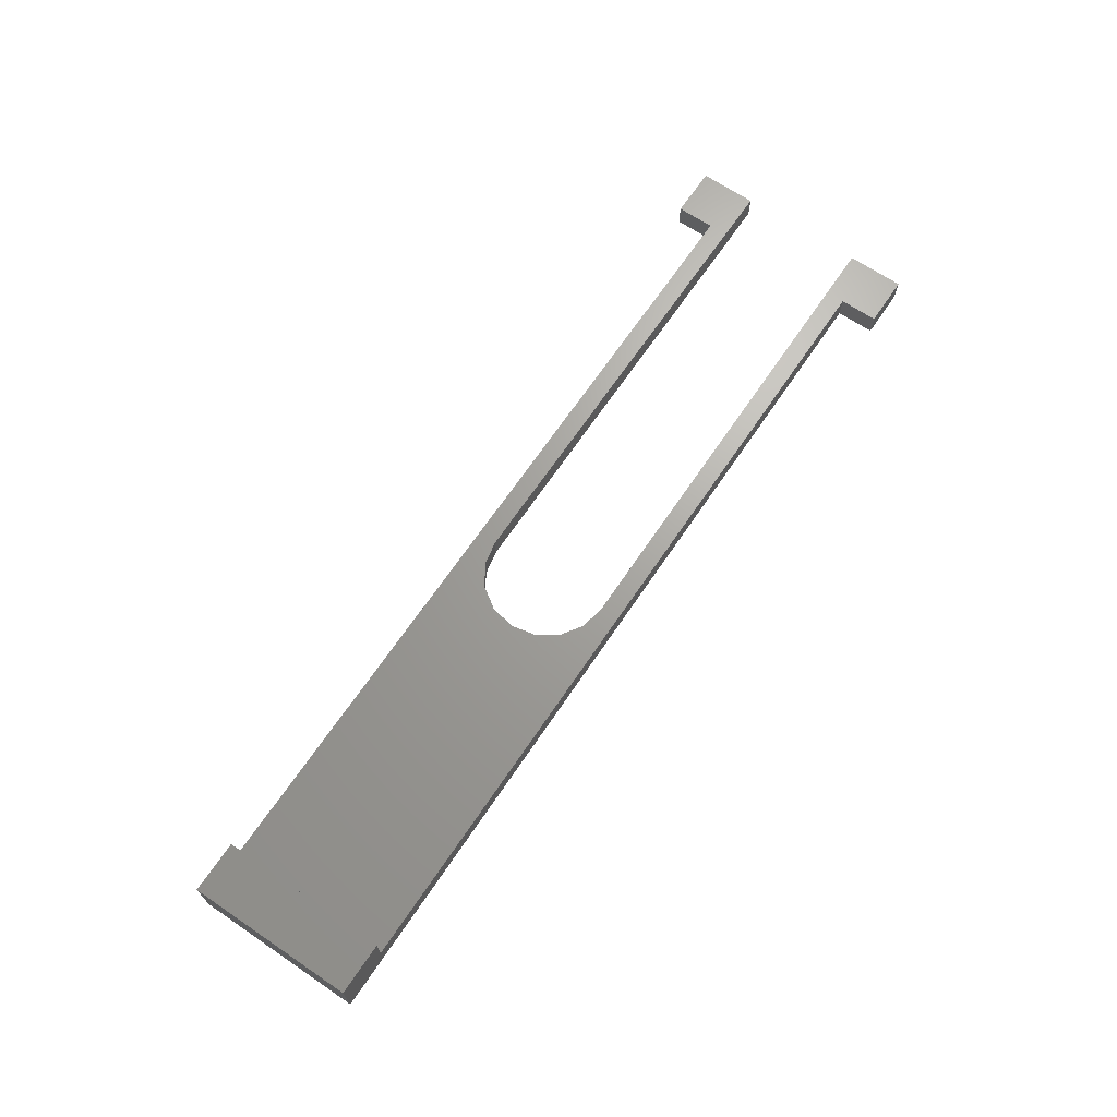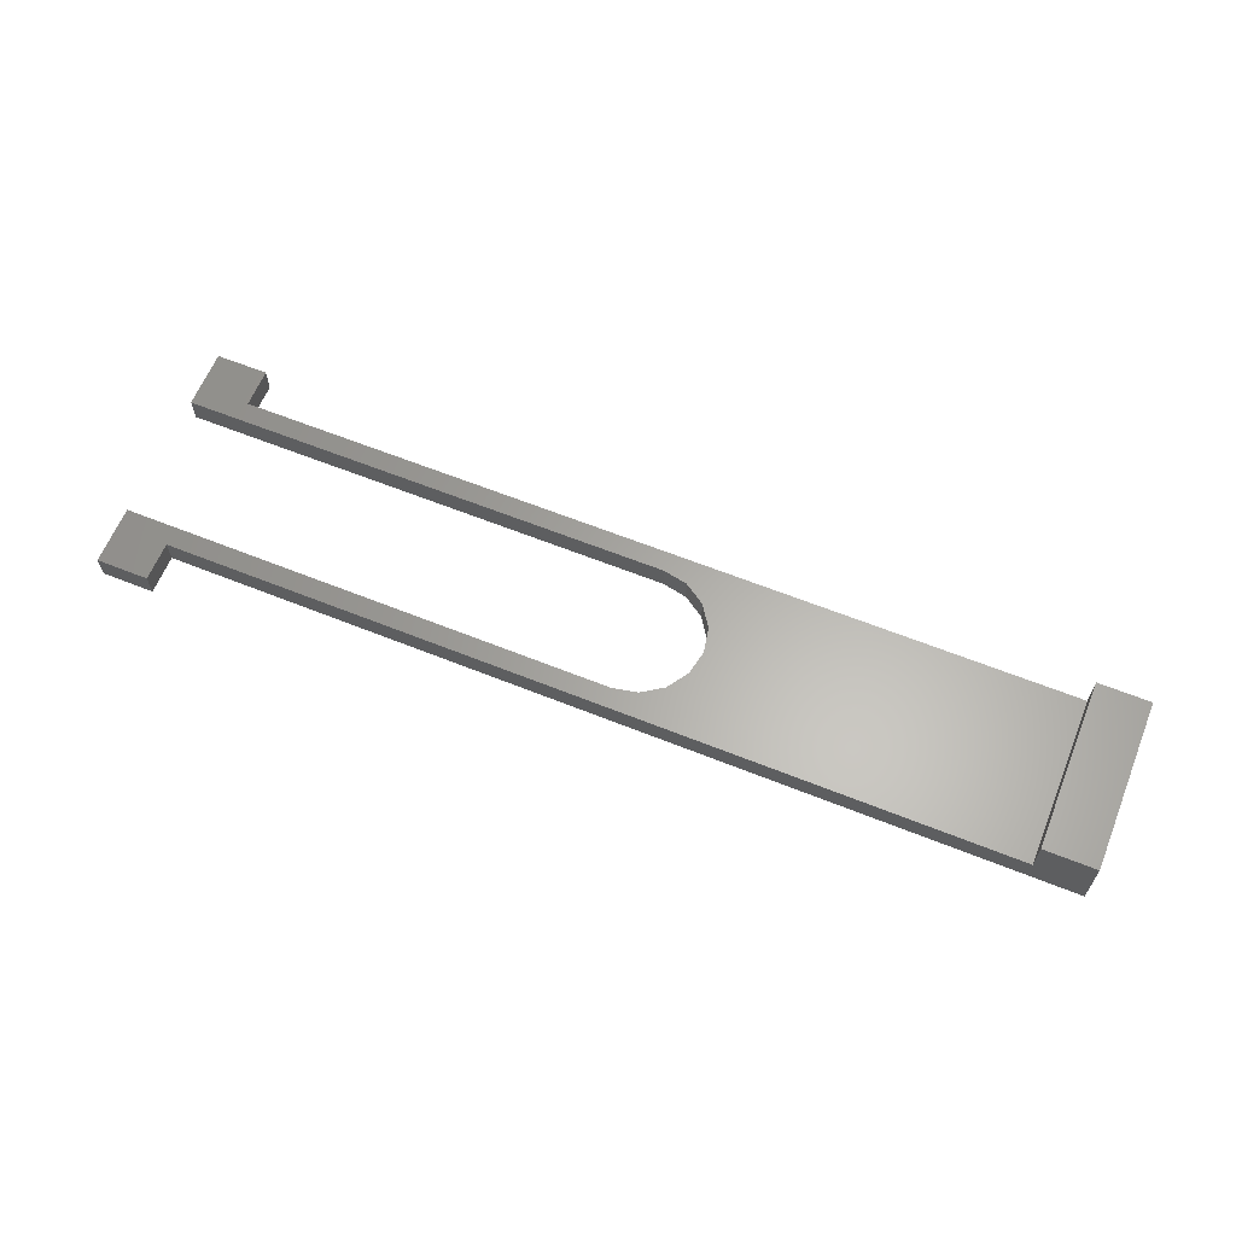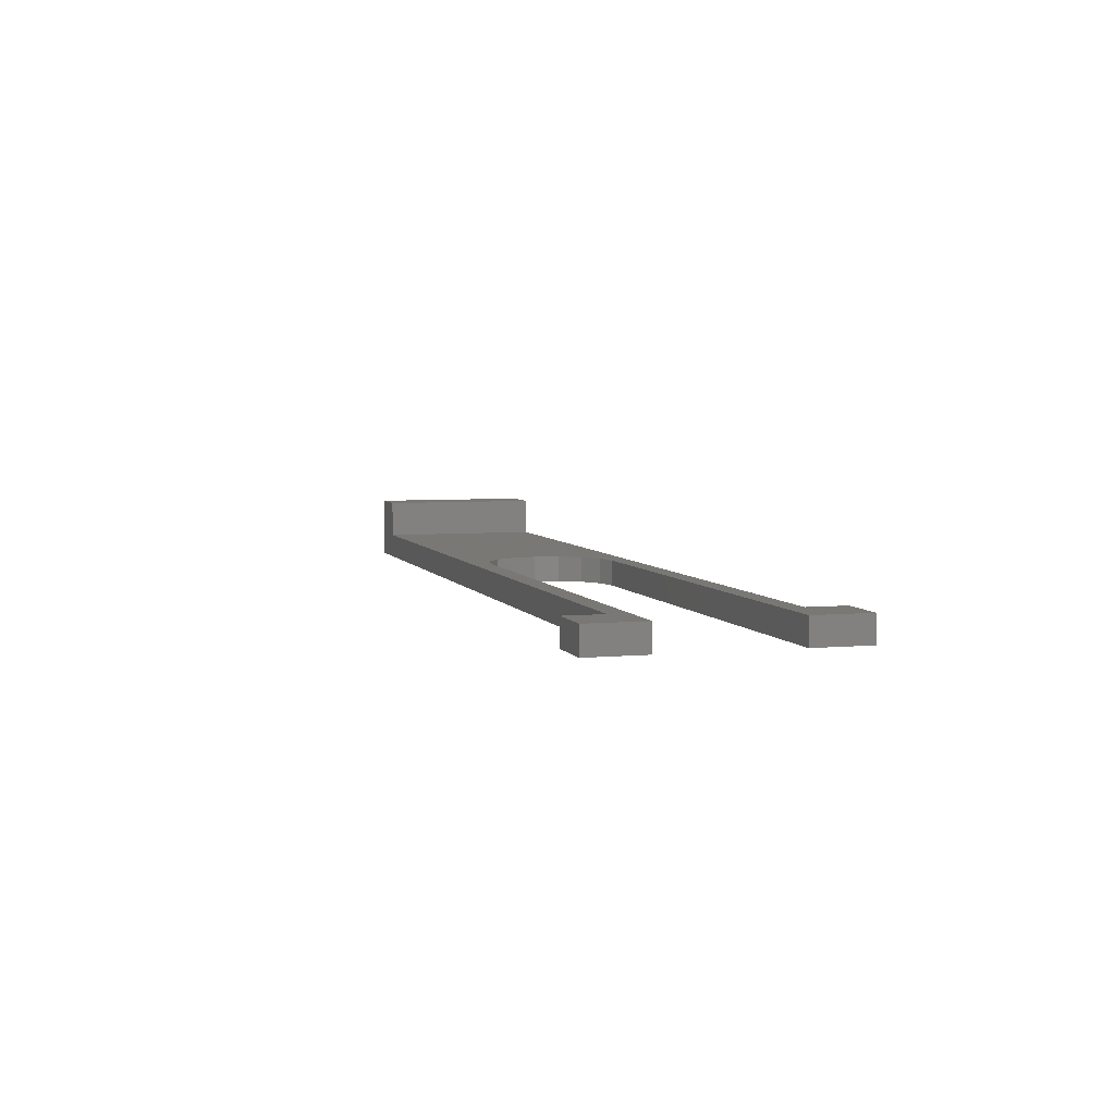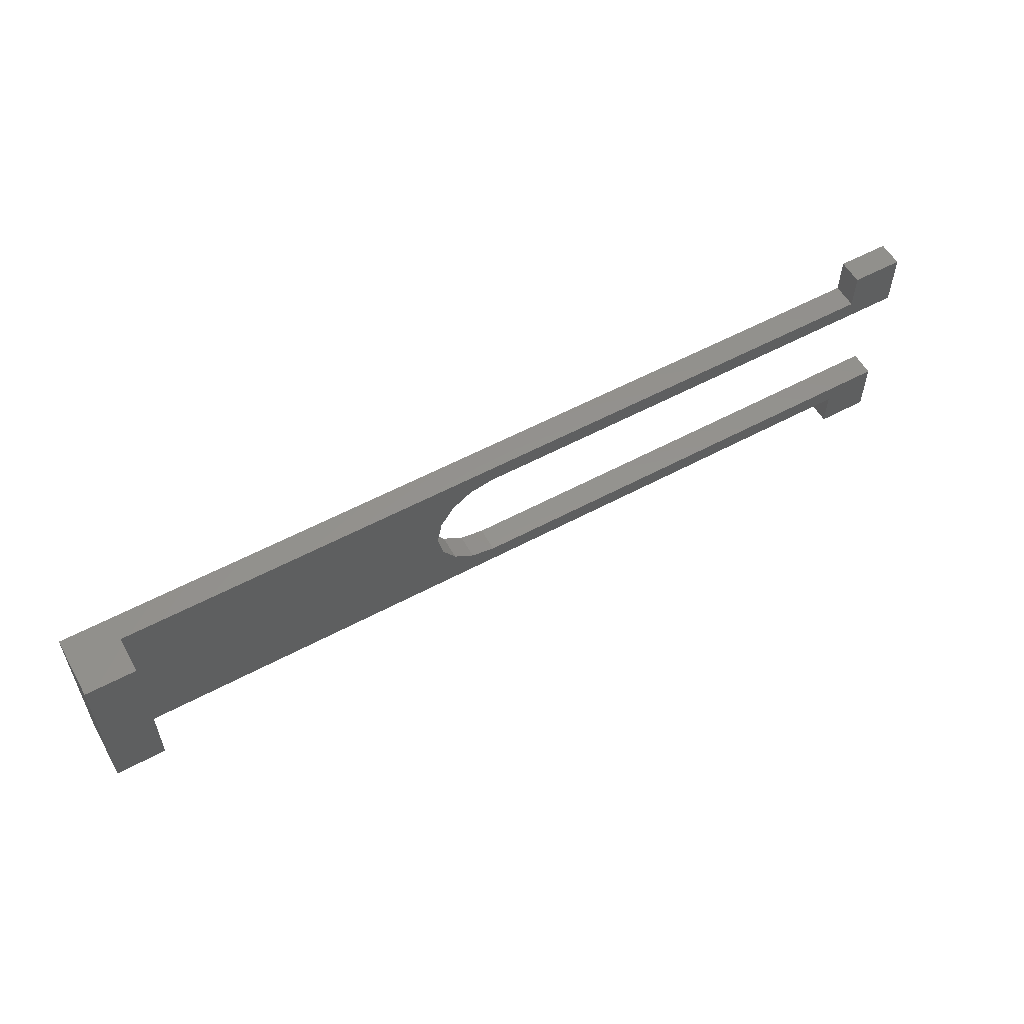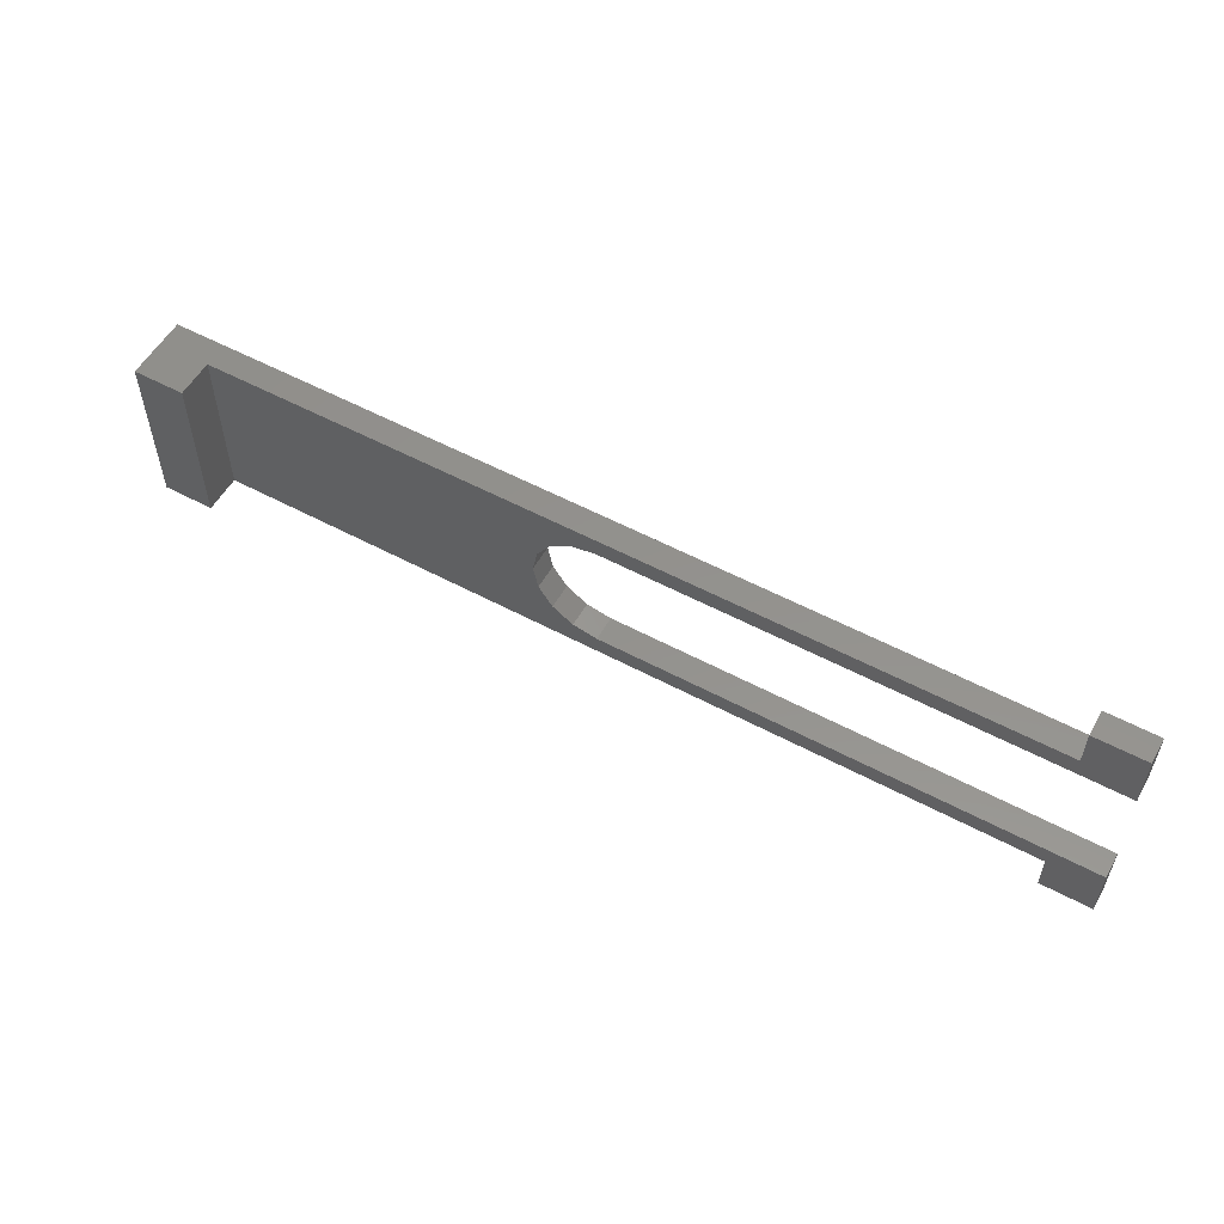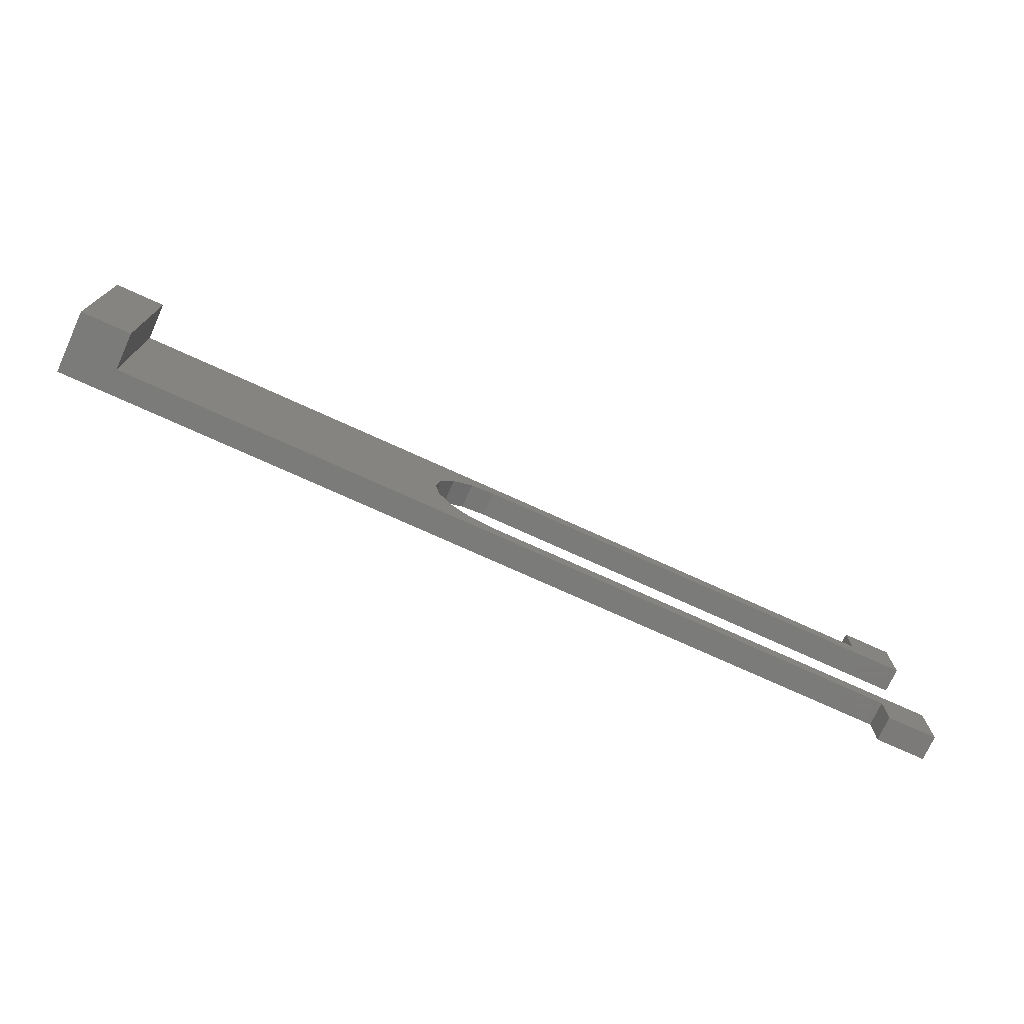
<metadata>
{"format":"stl","ext":"stl","renderer":"f3d","projection":"perspective","resolution":1024,"background":"white","views":[{"elev":67.8,"azim":-55.9,"up":"+Z"},{"elev":62.9,"azim":-157.9,"up":"+Z"},{"elev":5.1,"azim":73.5,"up":"+Z"},{"elev":56.4,"azim":-29.3,"up":"+Y"},{"elev":55.4,"azim":29.4,"up":"+Y"},{"elev":-74.0,"azim":-24.5,"up":"+Y"}]}
</metadata>
<code>
# stl→obj: 42 verts, 80 faces
v 0 0 0
v 0 0 5
v 0 13 0
v 0 13 5
v 4 0 2
v 69 0 0
v 4 0 5
v 69 0 2
v 73 1.5 0
v 35 1.5 0
v 35 11.5 0
v 69 13 0
v 69 16 0
v 73 16 0
v 33.09 11.12 0
v 30 6.5 0
v 30.38 8.413 0
v 31.46 10.04 0
v 30.38 4.587 0
v 31.46 2.964 0
v 33.09 1.881 0
v 73 -3 0
v 73 11.5 0
v 69 -3 0
v 69 13 2
v 4 13 2
v 4 13 5
v 31.46 10.04 2
v 33.09 11.12 2
v 35 1.5 2
v 69 -3 2
v 73 -3 2
v 73 1.5 2
v 33.09 1.881 2
v 30.38 8.413 2
v 31.46 2.964 2
v 30.38 4.587 2
v 30 6.5 2
v 69 16 2
v 73 16 2
v 35 11.5 2
v 73 11.5 2
f 1 2 3
f 3 2 4
f 5 1 6
f 5 7 2
f 2 1 5
f 8 5 6
f 9 6 10
f 11 3 12
f 12 13 14
f 15 3 11
f 16 3 17
f 18 3 15
f 17 3 18
f 1 3 16
f 1 16 19
f 1 19 20
f 1 20 21
f 1 21 10
f 1 10 6
f 6 9 22
f 12 14 23
f 11 12 23
f 6 22 24
f 25 12 26
f 3 4 26
f 3 26 12
f 26 4 27
f 4 2 7
f 27 4 7
f 7 5 26
f 27 7 26
f 28 29 26
f 30 5 8
f 31 32 8
f 32 33 8
f 34 5 30
f 35 28 26
f 26 5 34
f 34 36 26
f 26 36 37
f 26 37 38
f 39 25 40
f 29 41 26
f 41 42 26
f 42 25 26
f 42 40 25
f 38 35 26
f 33 30 8
f 24 31 6
f 6 31 8
f 31 24 22
f 32 31 22
f 32 22 9
f 33 32 9
f 33 9 30
f 30 9 10
f 30 10 34
f 34 10 21
f 34 21 36
f 36 21 20
f 37 36 20
f 19 37 20
f 38 37 19
f 16 38 19
f 17 35 38
f 16 17 38
f 18 28 35
f 17 18 35
f 15 29 28
f 18 15 28
f 11 41 29
f 15 11 29
f 23 42 41
f 11 23 41
f 42 23 14
f 40 42 14
f 13 39 14
f 14 39 40
f 12 25 13
f 13 25 39

</code>
